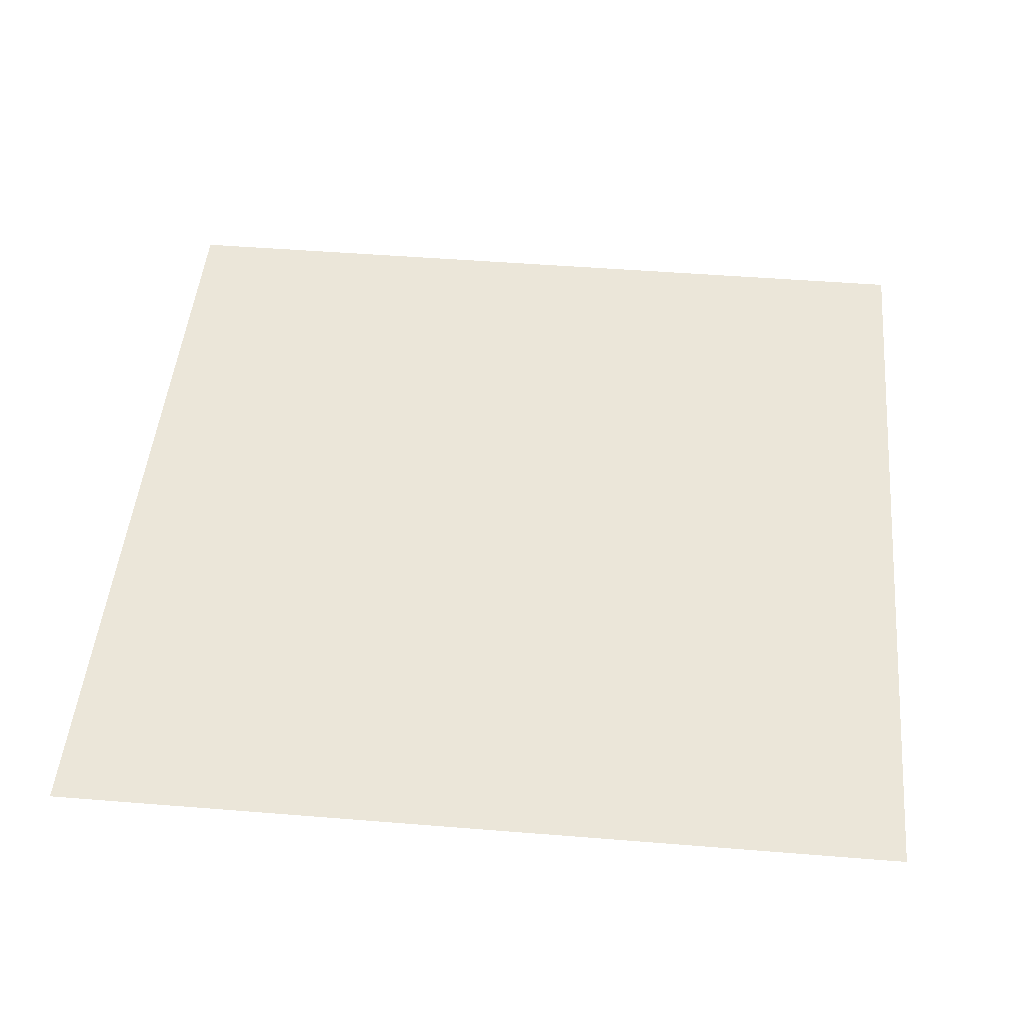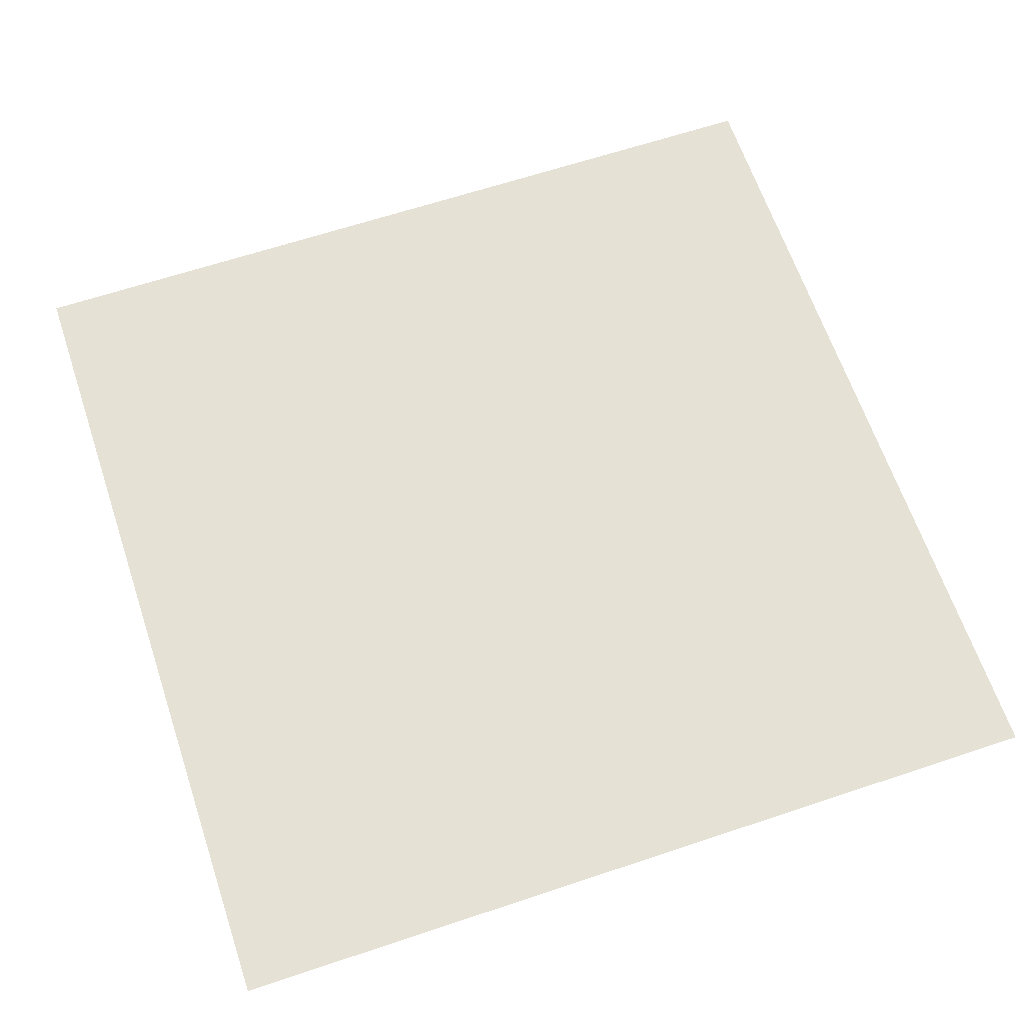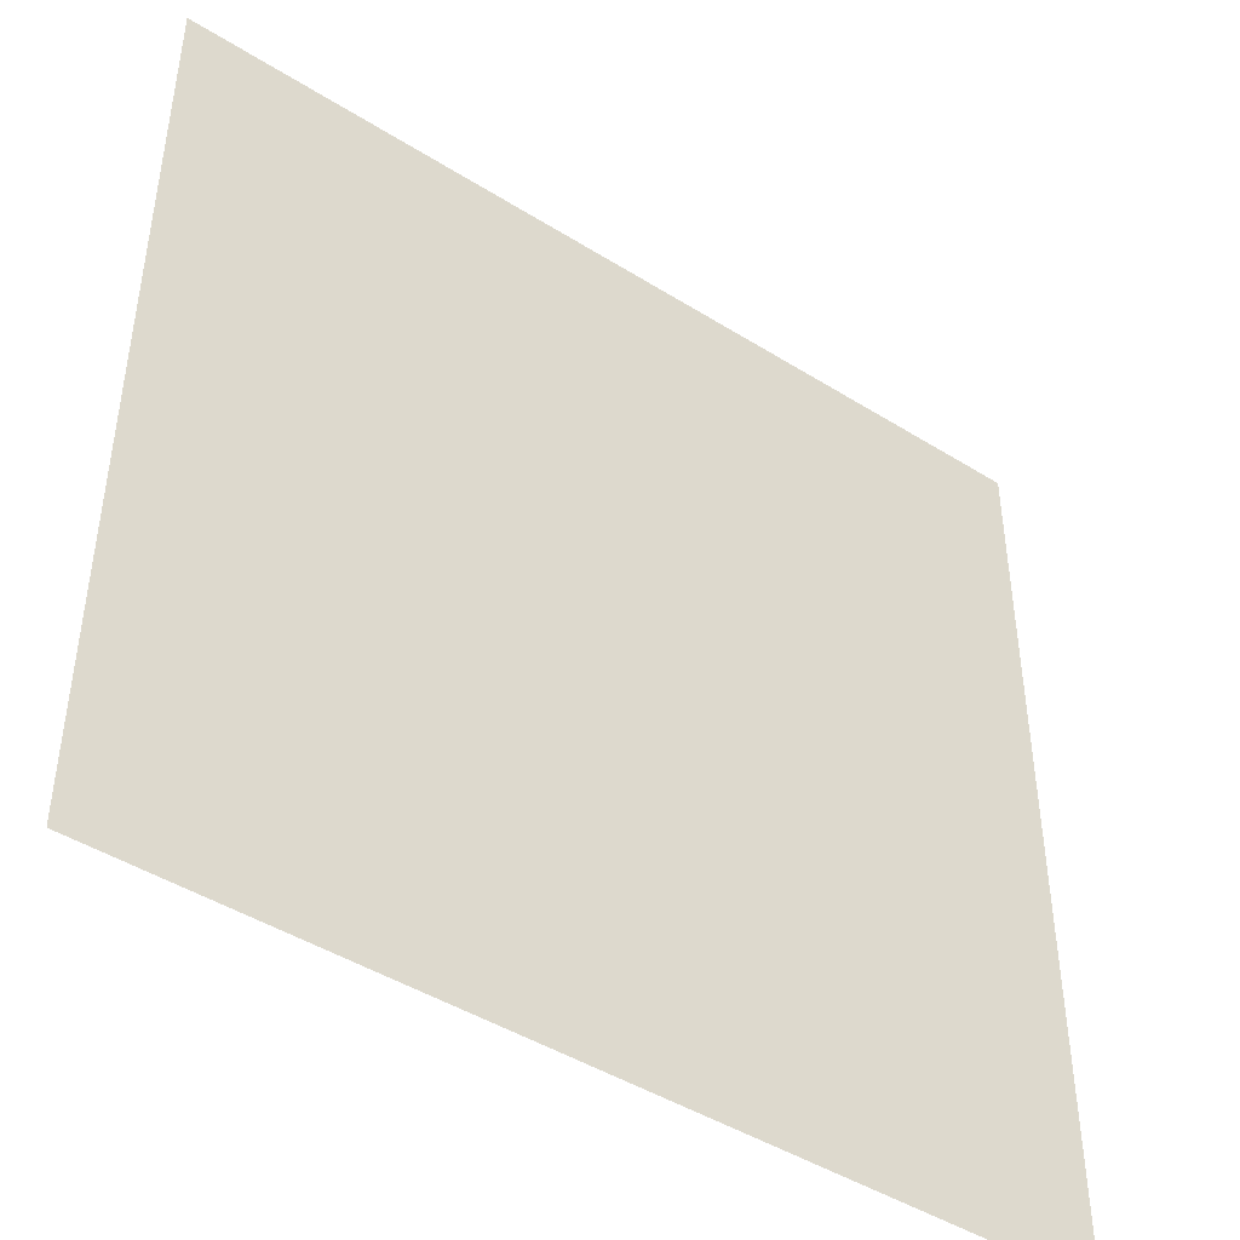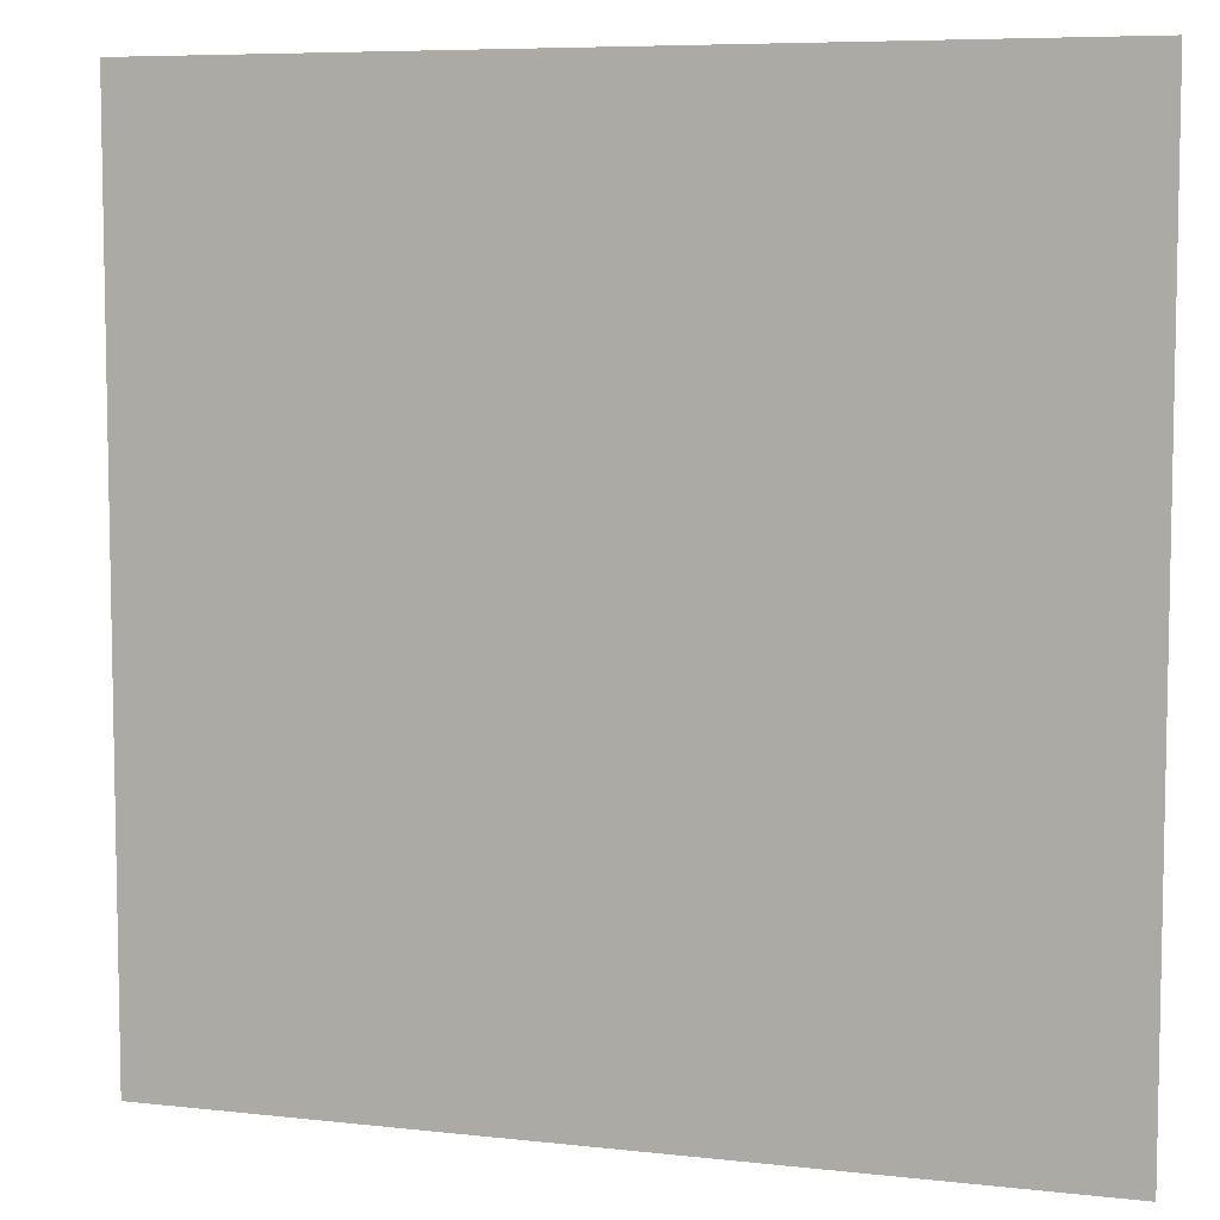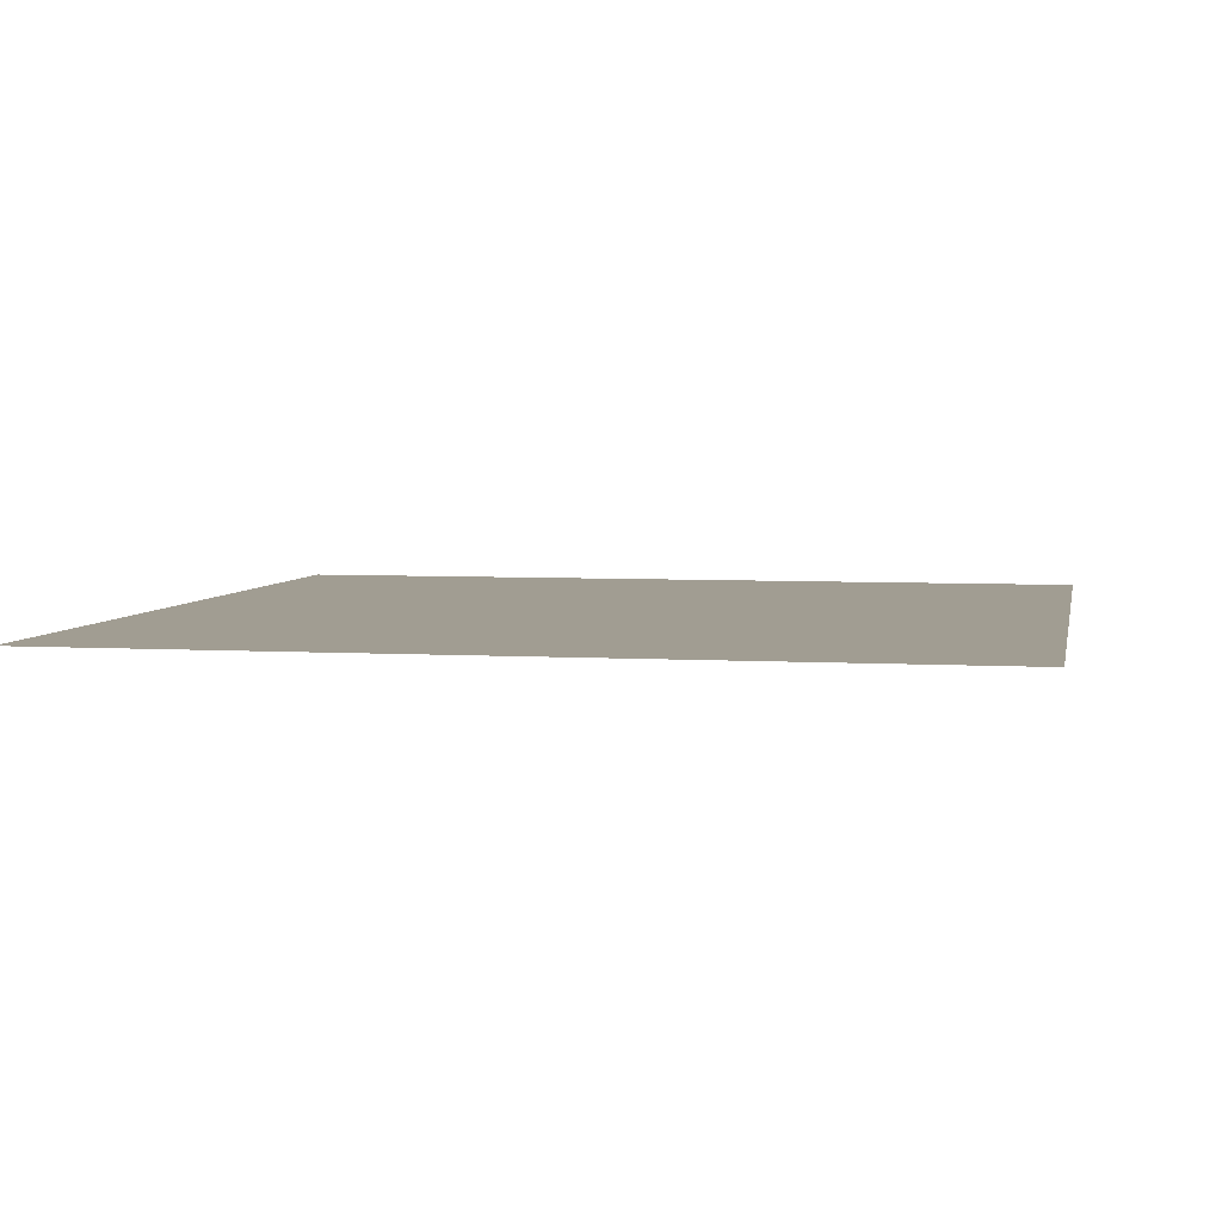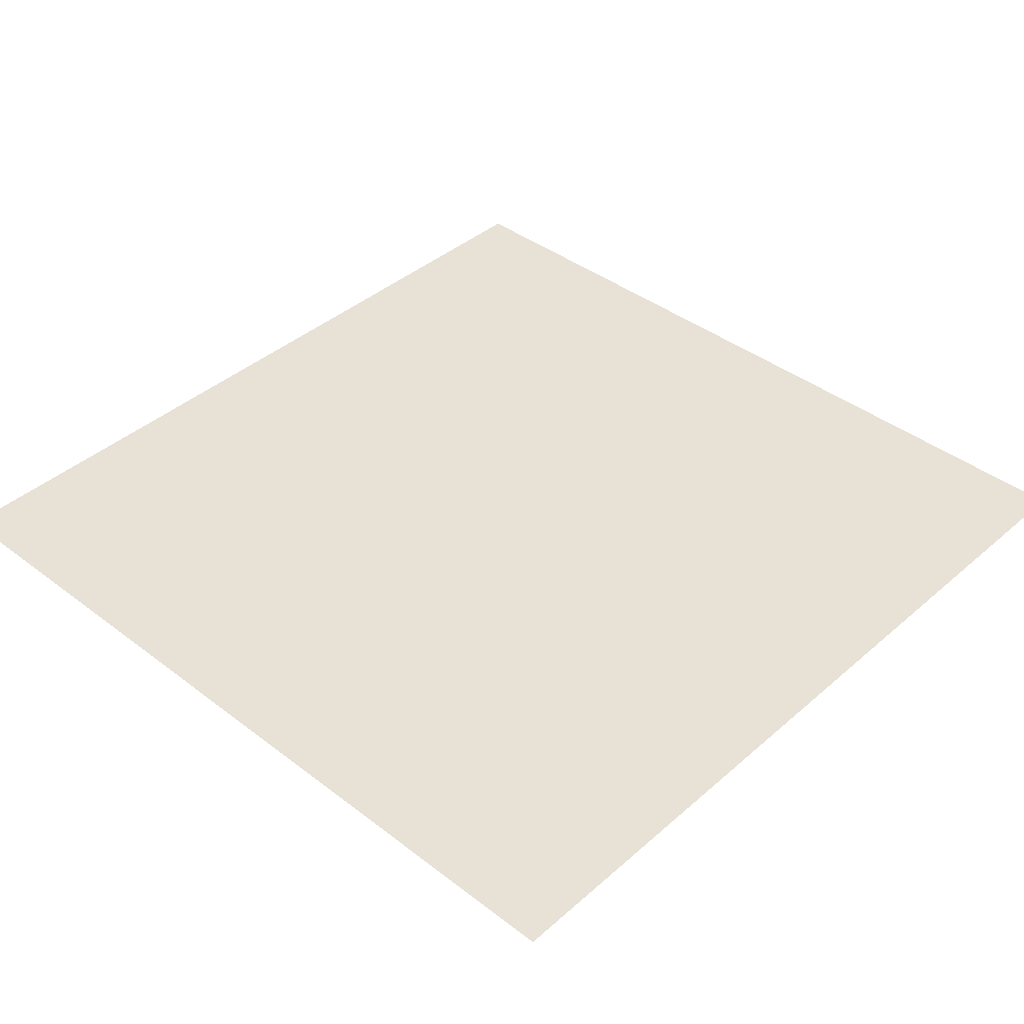
<metadata>
{"format":"obj","ext":"obj","renderer":"f3d","projection":"perspective","resolution":1024,"background":"white","views":[{"elev":47.6,"azim":95.2,"up":"+Y"},{"elev":64.2,"azim":71.4,"up":"+Y"},{"elev":-44.9,"azim":143.9,"up":"+Z"},{"elev":7.0,"azim":-161.9,"up":"+Z"},{"elev":4.8,"azim":-79.0,"up":"+Y"},{"elev":40.3,"azim":133.2,"up":"+Y"}]}
</metadata>
<code>
o Cube
v 0 0 0
v 0 0 -1
v -1 0 -1
v -1 0 0
f 1 2 3 4

</code>
